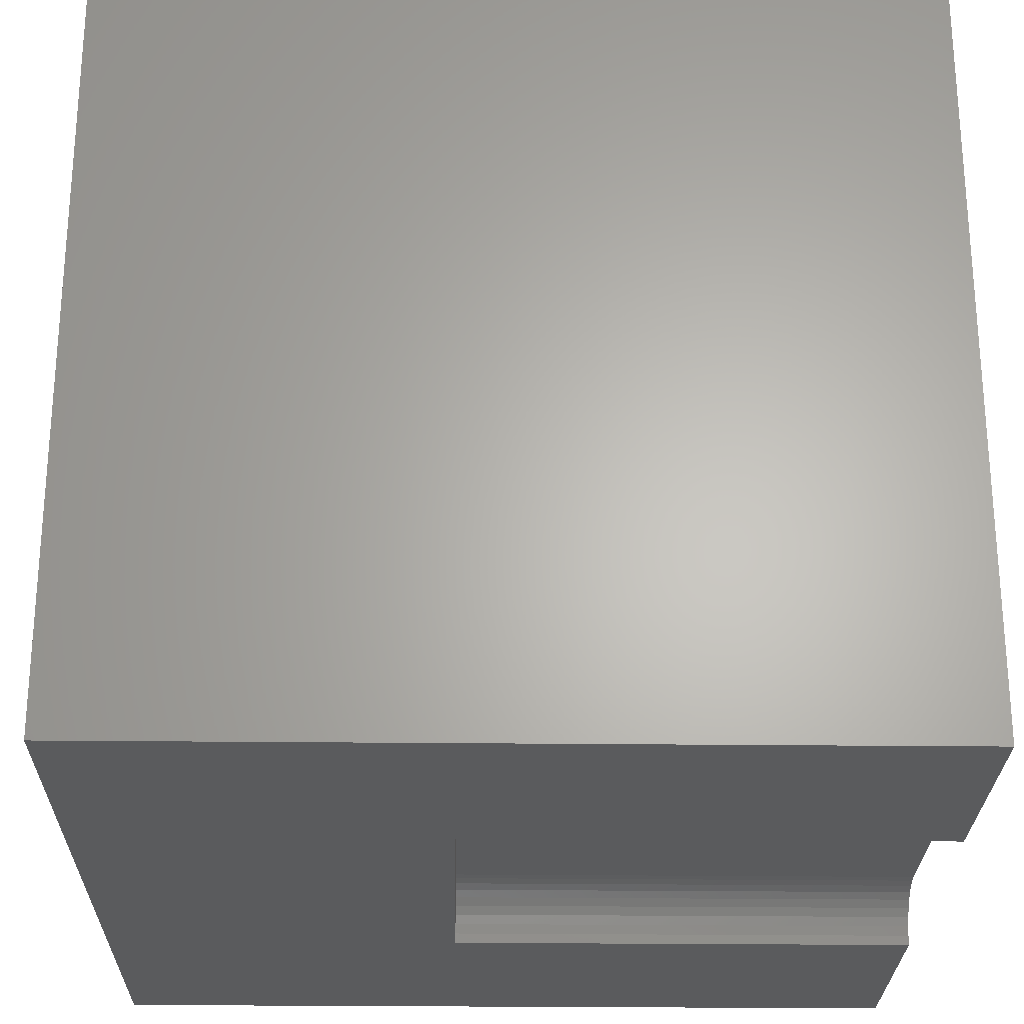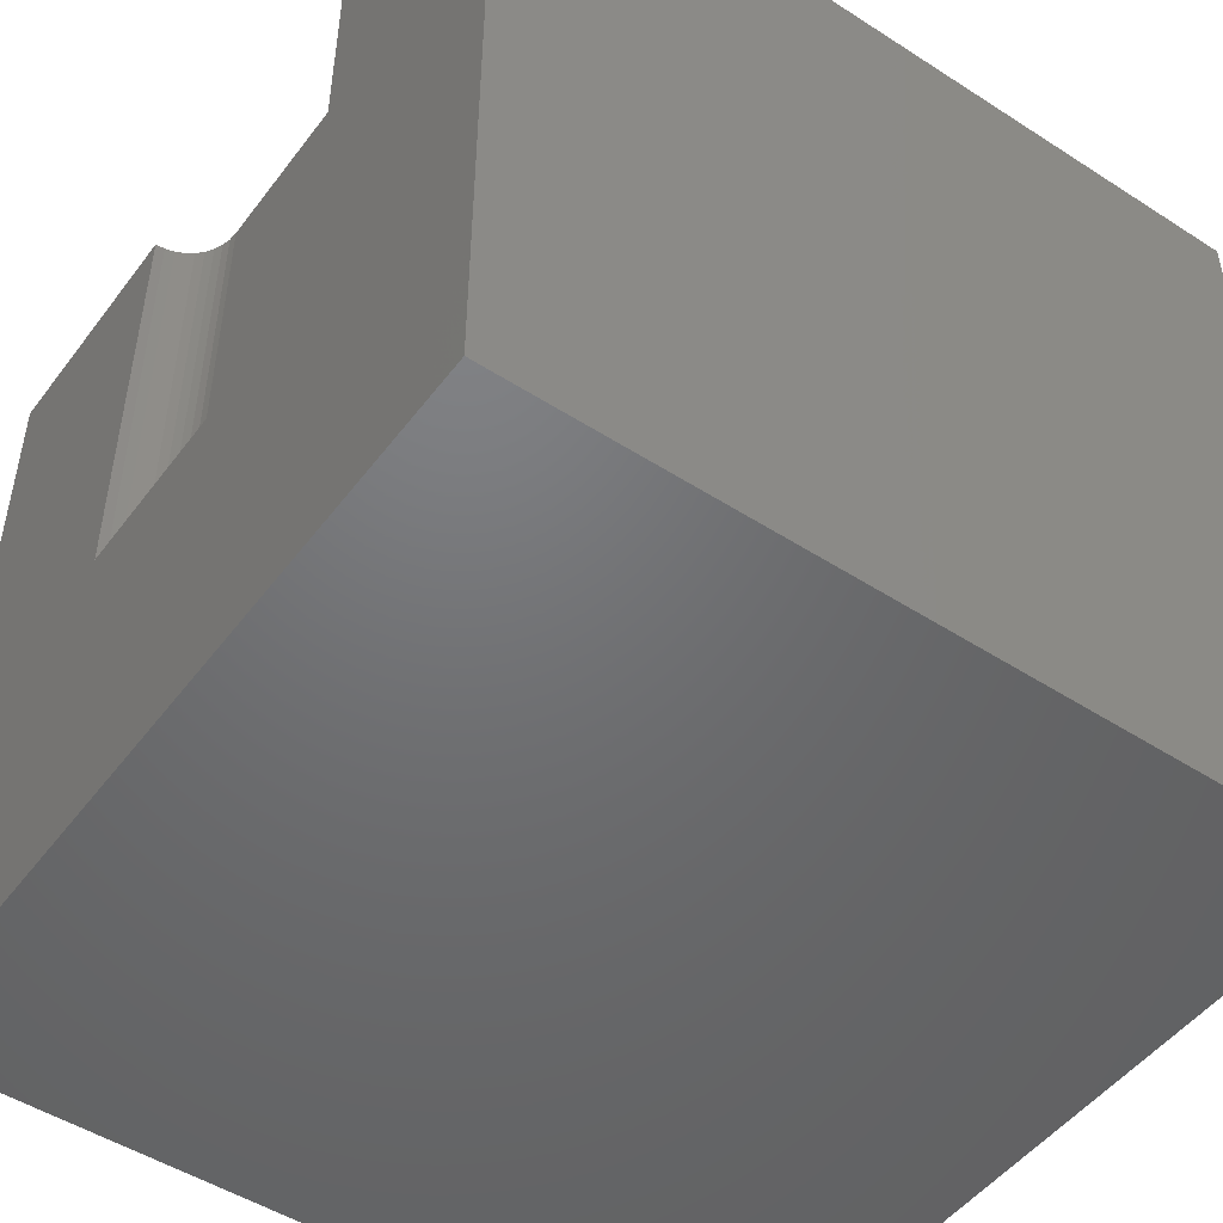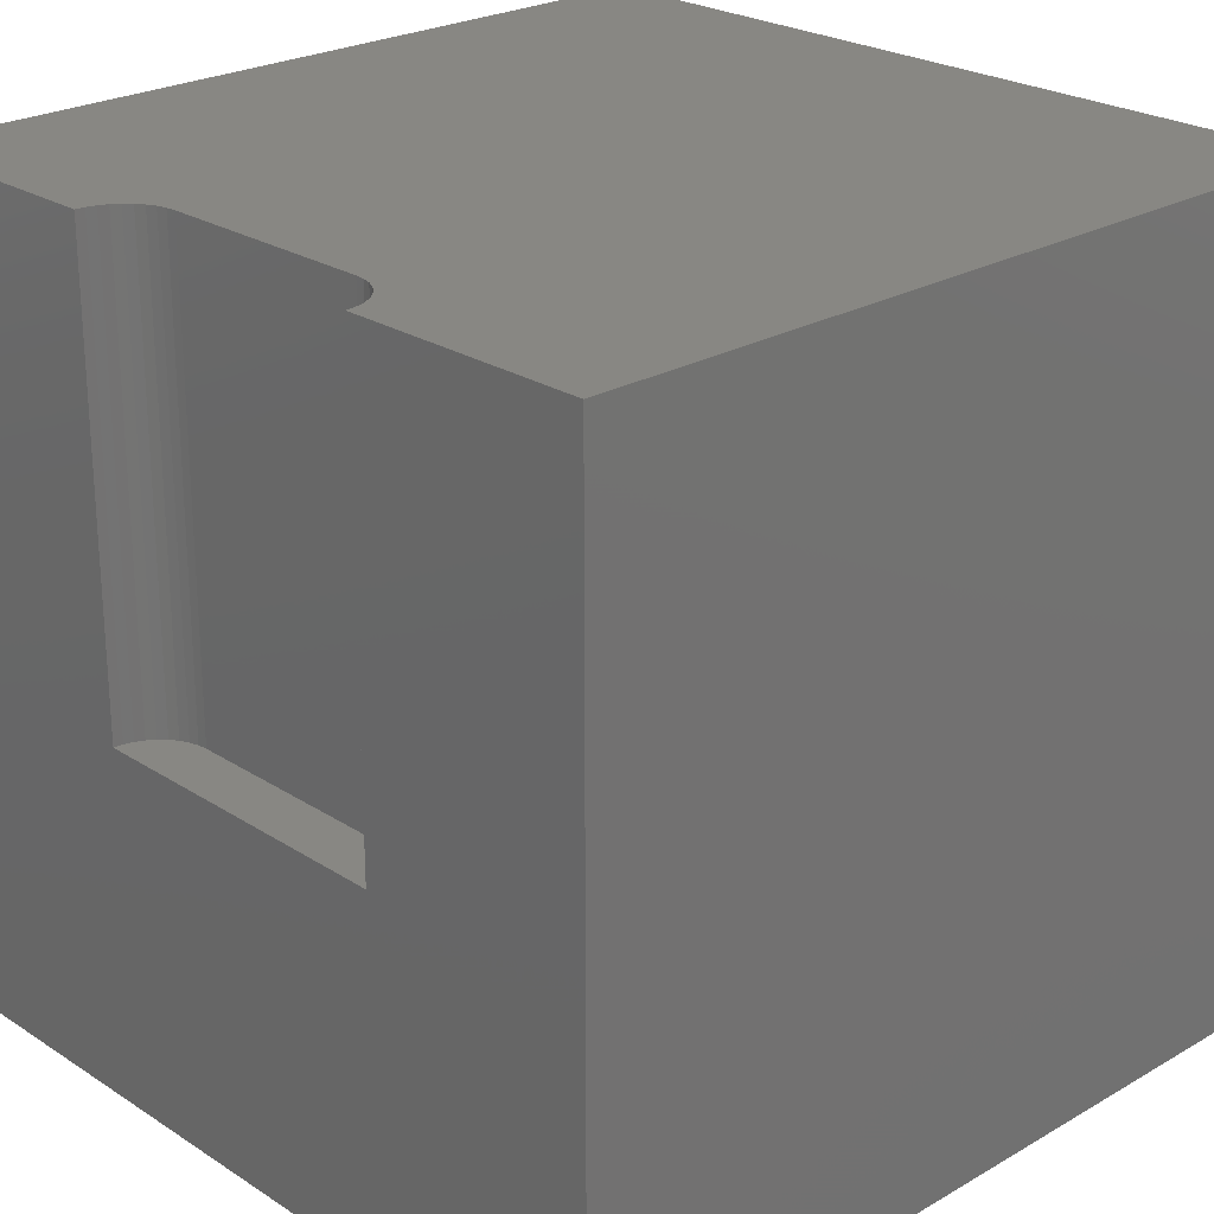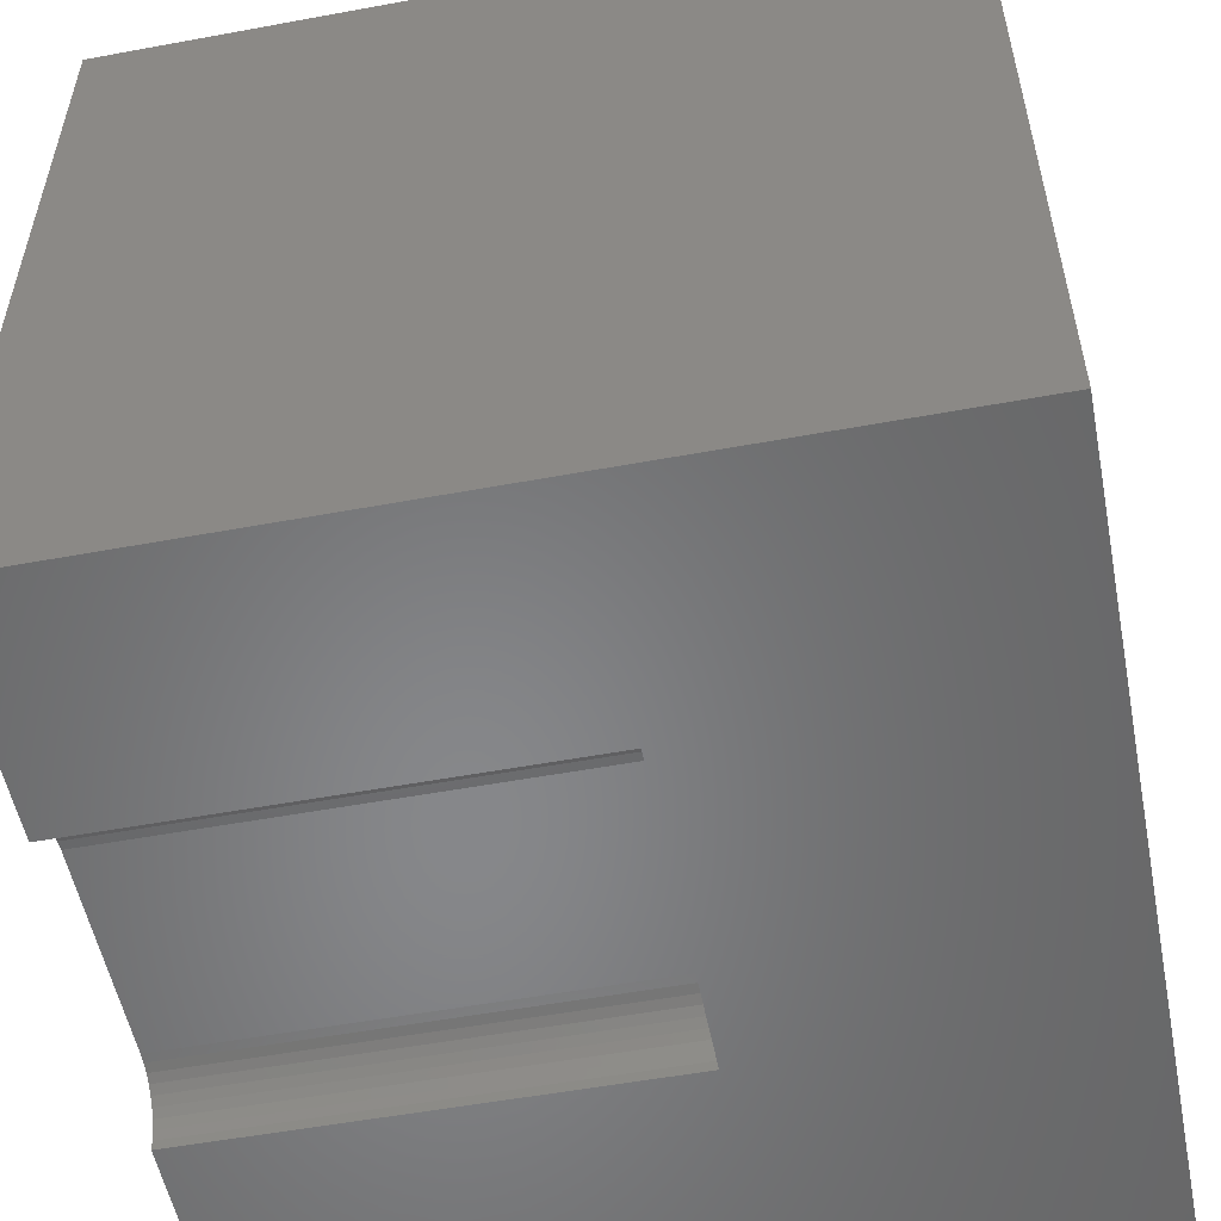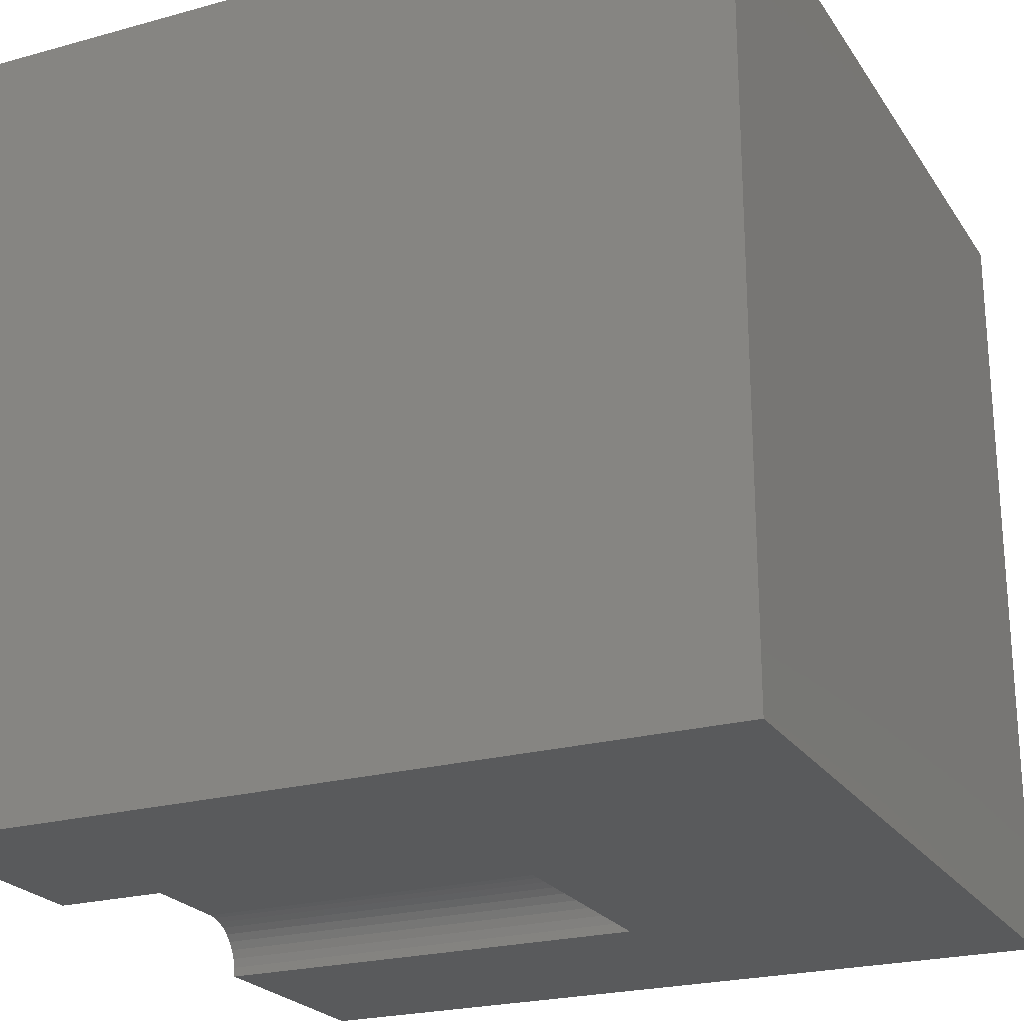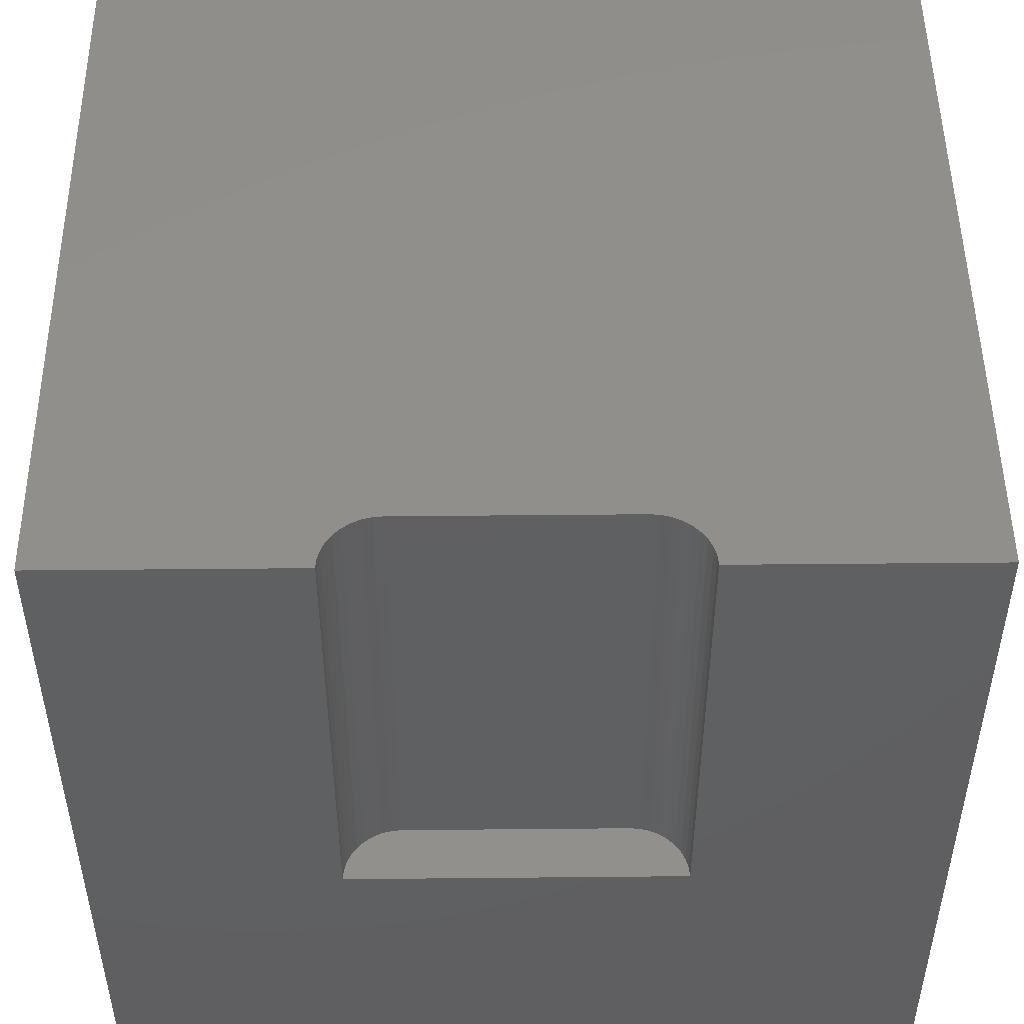
<metadata>
{"format":"stl","ext":"stl","renderer":"f3d","projection":"perspective","resolution":1024,"background":"white","views":[{"elev":-25.7,"azim":-91.0,"up":"+Y"},{"elev":-49.3,"azim":54.5,"up":"+Z"},{"elev":24.3,"azim":46.5,"up":"+Z"},{"elev":-54.1,"azim":101.1,"up":"+Y"},{"elev":-23.2,"azim":115.1,"up":"+Y"},{"elev":49.4,"azim":-0.6,"up":"+Z"}]}
</metadata>
<code>
# stl→obj: 50 verts, 92 faces
v 0 10 10
v 0 10 0
v 0 0 10
v 0 0 0
v 2.988 0 10
v 2.998 0.1164 10
v 6.677 0.5806 10
v 10 10 10
v 6.571 0.63 10
v 6.458 0.6602 10
v 7.012 0 10
v 10 0 10
v 7.002 0.1164 10
v 6.971 0.2293 10
v 3.228 0.5136 10
v 3.323 0.5806 10
v 3.659 0.6704 10
v 6.341 0.6704 10
v 3.029 0.2293 10
v 3.078 0.3352 10
v 3.145 0.4309 10
v 3.429 0.63 10
v 3.542 0.6602 10
v 6.772 0.5136 10
v 6.855 0.4309 10
v 6.922 0.3352 10
v 10 10 0
v 10 0 0
v 2.988 0 4.328
v 7.012 0 4.328
v 3.659 0.6704 4.328
v 3.542 0.6602 4.328
v 3.429 0.63 4.328
v 3.323 0.5806 4.328
v 3.228 0.5136 4.328
v 3.145 0.4309 4.328
v 3.078 0.3352 4.328
v 3.029 0.2293 4.328
v 2.998 0.1164 4.328
v 2.988 8.21e-17 10
v 2.988 8.21e-17 4.328
v 6.341 0.6704 4.328
v 7.002 0.1164 4.328
v 6.971 0.2293 4.328
v 6.922 0.3352 4.328
v 6.855 0.4309 4.328
v 6.772 0.5136 4.328
v 6.677 0.5806 4.328
v 6.571 0.63 4.328
v 6.458 0.6602 4.328
f 1 2 3
f 3 2 4
f 3 5 6
f 7 8 9
f 9 8 10
f 11 12 13
f 13 12 14
f 15 16 1
f 1 17 8
f 8 17 18
f 8 18 10
f 6 19 3
f 3 19 20
f 3 20 1
f 1 20 21
f 1 21 15
f 16 22 1
f 1 22 23
f 1 23 17
f 7 24 8
f 8 24 25
f 8 25 12
f 12 25 26
f 12 26 14
f 27 8 28
f 28 8 12
f 2 27 4
f 4 27 28
f 8 27 1
f 1 27 2
f 5 3 29
f 29 3 4
f 29 4 30
f 30 4 28
f 30 28 11
f 11 28 12
f 31 17 23
f 31 23 32
f 32 23 22
f 32 22 33
f 33 22 16
f 33 16 34
f 34 16 15
f 34 15 35
f 35 15 21
f 35 21 36
f 36 21 20
f 36 20 37
f 37 20 19
f 37 19 38
f 38 19 6
f 38 6 39
f 39 6 40
f 39 40 41
f 31 42 17
f 17 42 18
f 30 11 13
f 30 13 43
f 43 13 14
f 43 14 44
f 44 14 26
f 44 26 45
f 45 26 25
f 45 25 46
f 46 25 24
f 46 24 47
f 47 24 7
f 47 7 48
f 48 7 9
f 48 9 49
f 49 9 10
f 49 10 50
f 50 10 18
f 50 18 42
f 42 30 43
f 38 39 33
f 43 44 45
f 45 46 43
f 43 46 47
f 43 47 48
f 48 49 43
f 43 49 50
f 43 50 42
f 30 42 29
f 29 42 31
f 29 31 39
f 39 31 32
f 39 32 33
f 35 36 37
f 38 33 37
f 37 33 34
f 37 34 35

</code>
